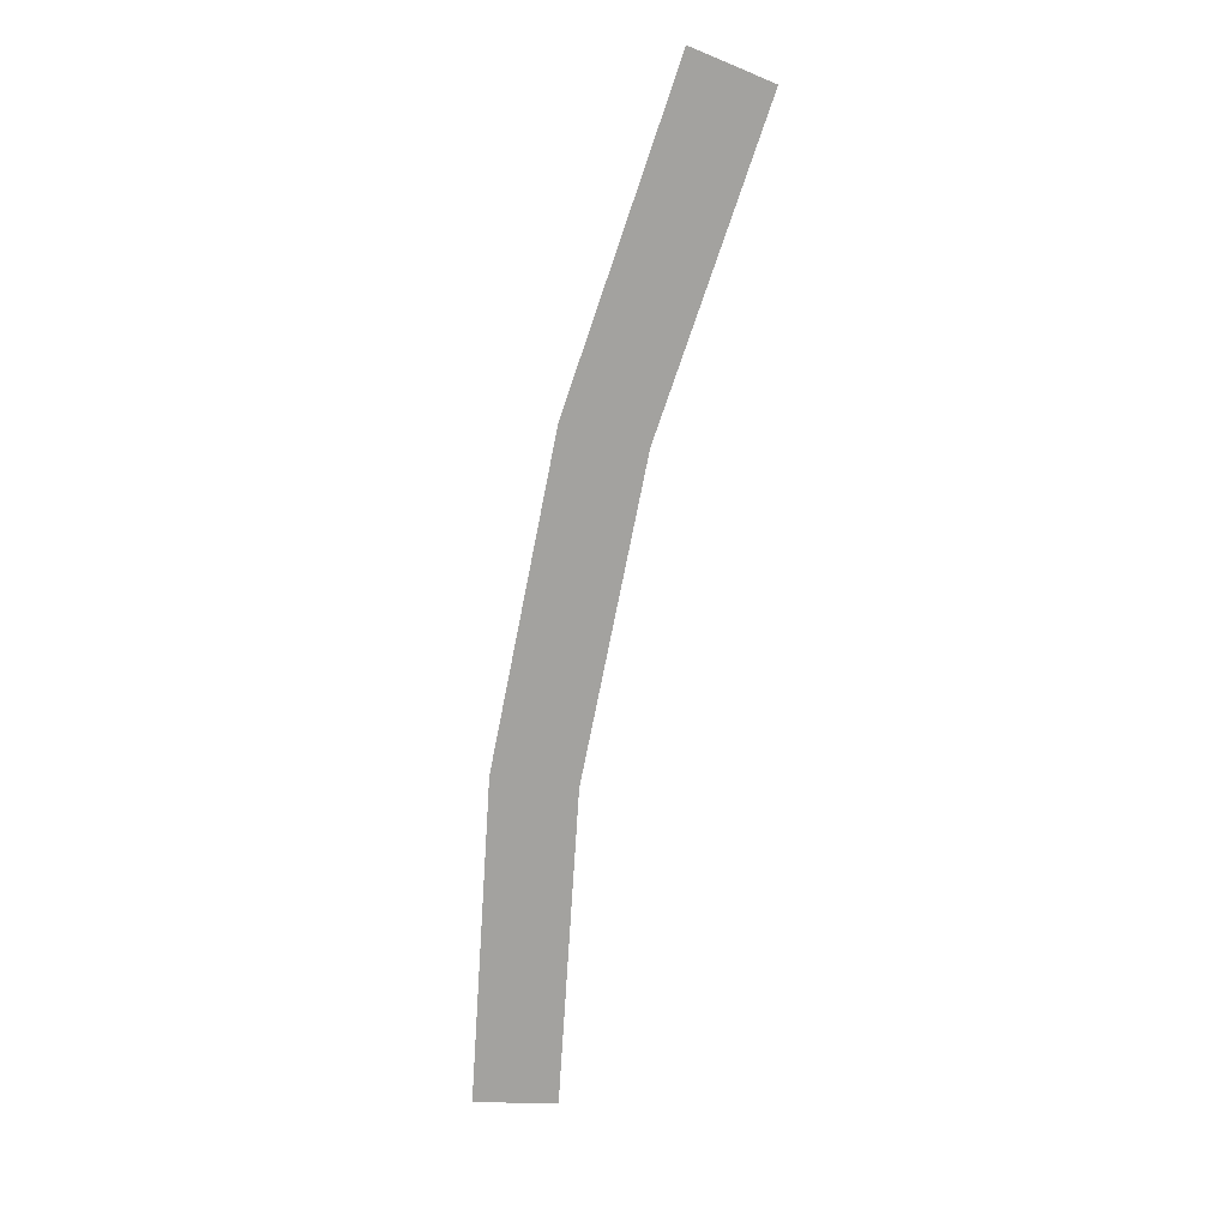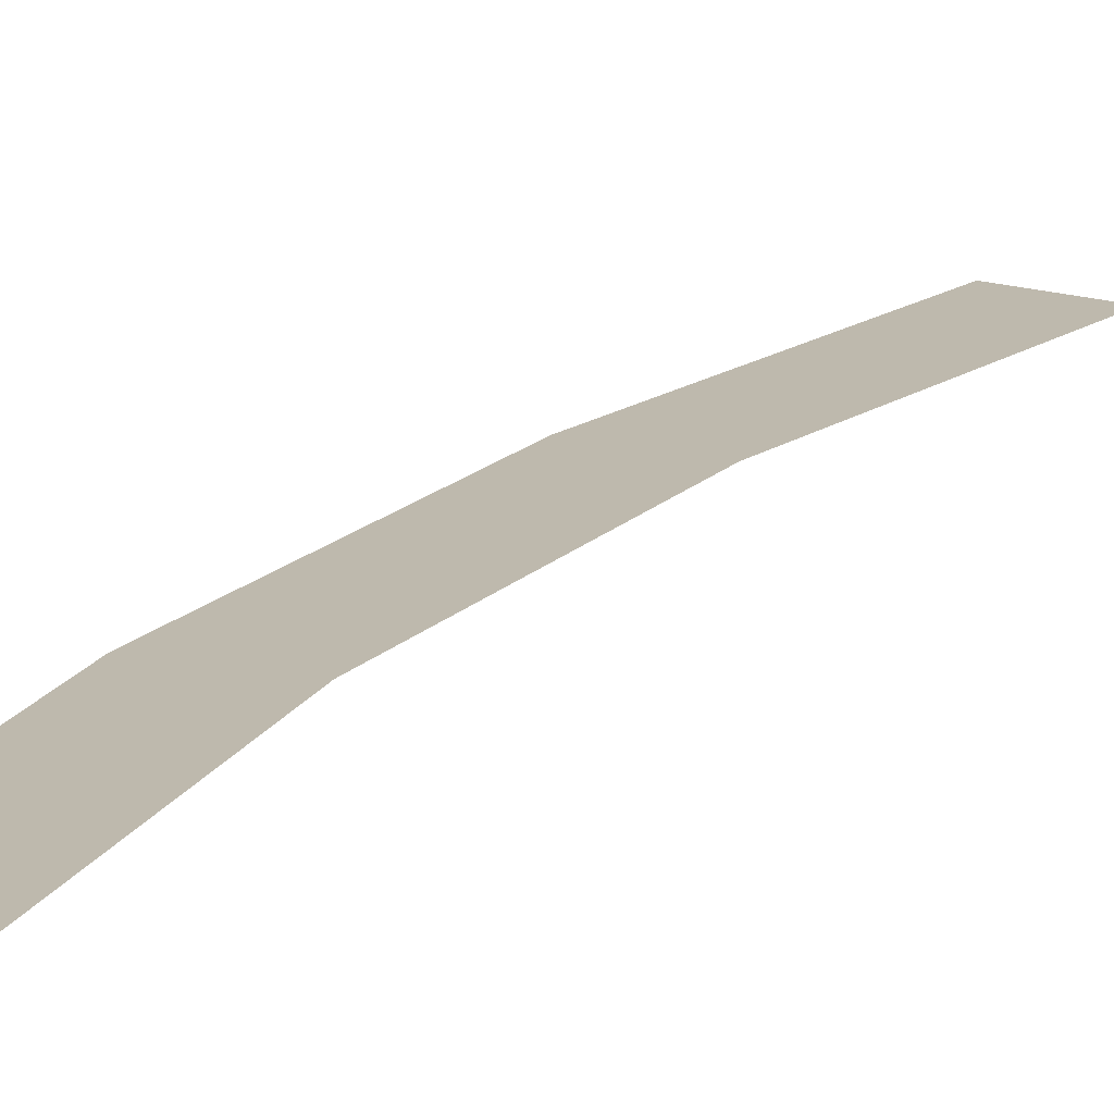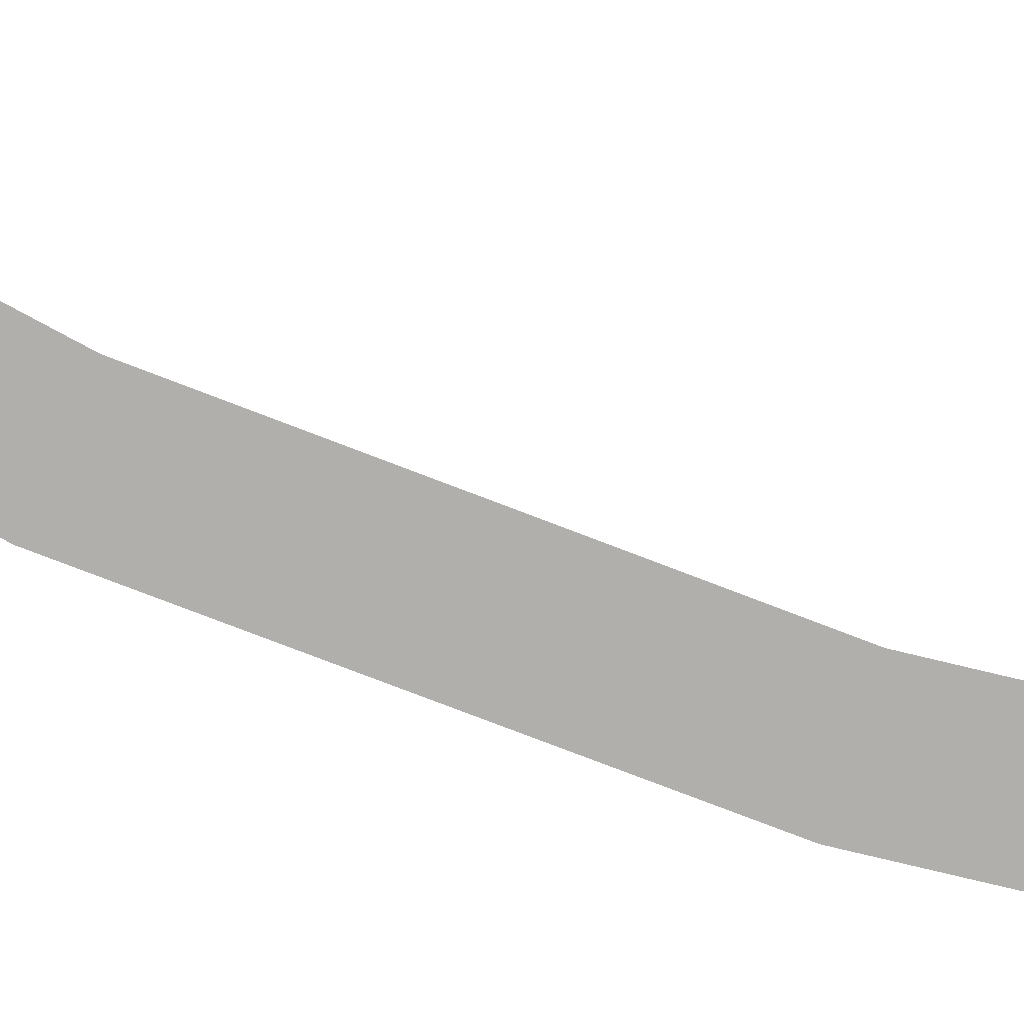
<metadata>
{"format":"obj","ext":"obj","renderer":"f3d","projection":"perspective","resolution":1024,"background":"white","views":[{"elev":17.3,"azim":-178.1,"up":"+Z"},{"elev":15.2,"azim":-165.2,"up":"+Y"},{"elev":-78.1,"azim":-122.2,"up":"+Y"}]}
</metadata>
<code>
v 1.55 0 0
v 1.537 0 0.2023
v 1.487 0 0.1958
v 1.5 0 0
v 1.537 0 0.2023
v 1.497 0 0.4011
v 1.449 0 0.3882
v 1.487 0 0.1958
v 1.497 0 0.4011
v 1.432 0 0.5932
v 1.386 0 0.574
v 1.449 0 0.3882
g mesh1737
f 1 2 3
f 3 4 1
f 5 6 7
f 7 8 5
f 9 10 11
f 11 12 9

</code>
